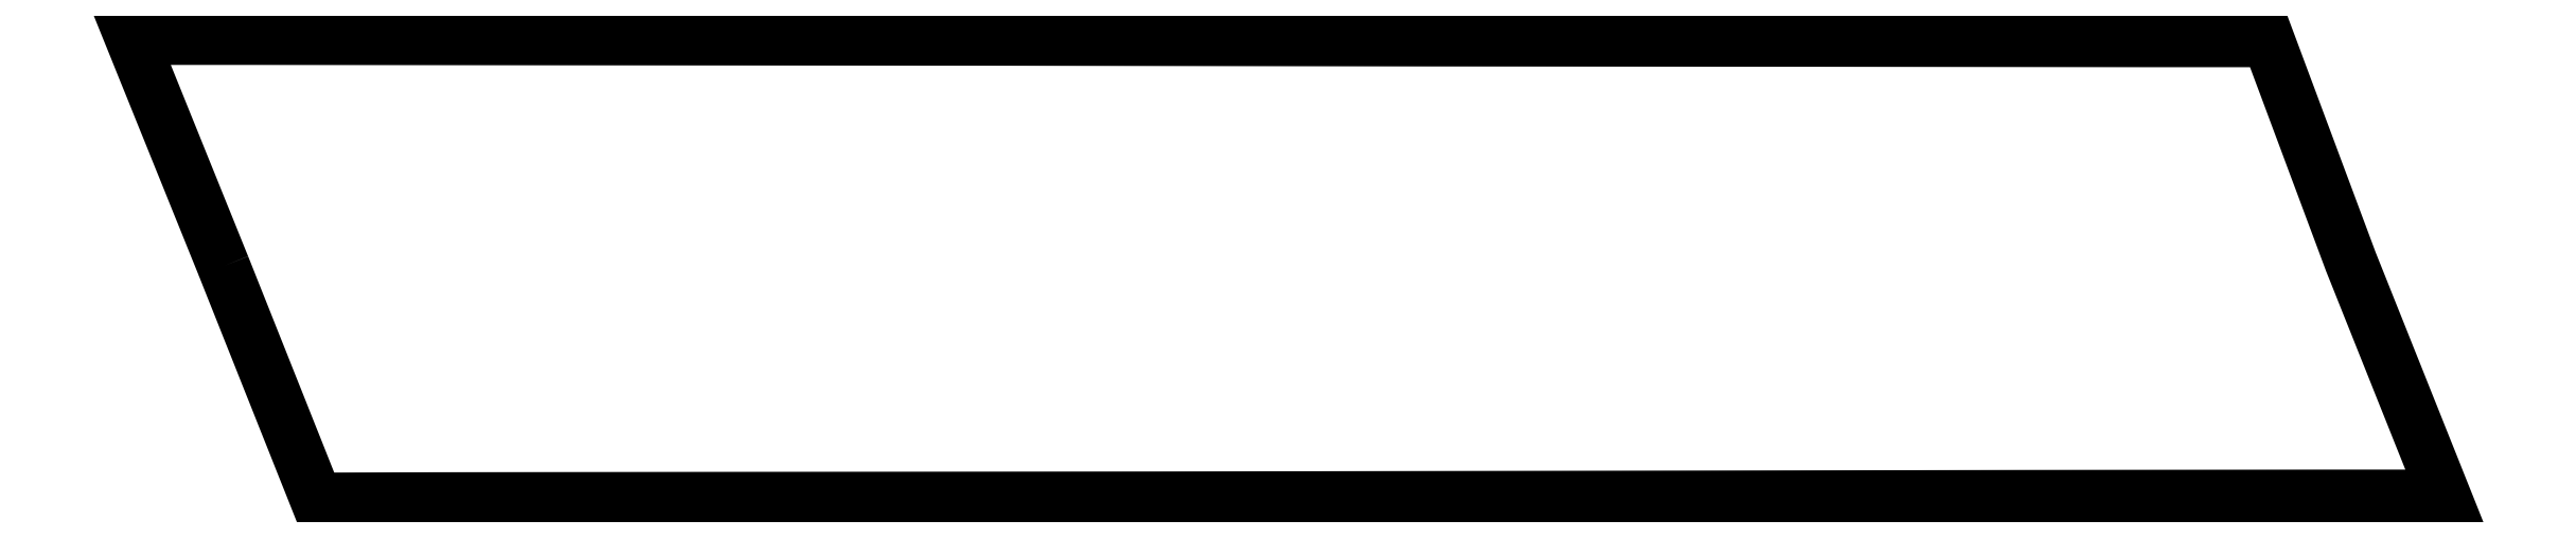
<metadata>
{"format":"dxf","ext":"dxf","renderer":"ezdxf+matplotlib","layout":"modelspace","background":"white","min_lineweight":24,"dpi":150}
</metadata>
<code>
0
SECTION
2
ENTITIES
0
LWPOLYLINE
90
19
70
1
10
243
20
-602
30
0
10
0
20
0
30
0
10
313
20
0
30
0
10
1119
20
-1
30
0
10
2222
20
-2
30
0
10
3423
20
-4
30
0
10
4526
20
-5
30
0
10
5332
20
-6
30
0
10
5645
20
-6
30
0
10
5863
20
-591
30
0
10
6110
20
-1210
30
0
10
5799
20
-1210
30
0
10
4995
20
-1211
30
0
10
3897
20
-1213
30
0
10
2701
20
-1215
30
0
10
1602
20
-1216
30
0
10
799
20
-1217
30
0
10
488
20
-1218
30
0
10
243
20
-602
30
0
0
ENDSEC
0
EOF

</code>
